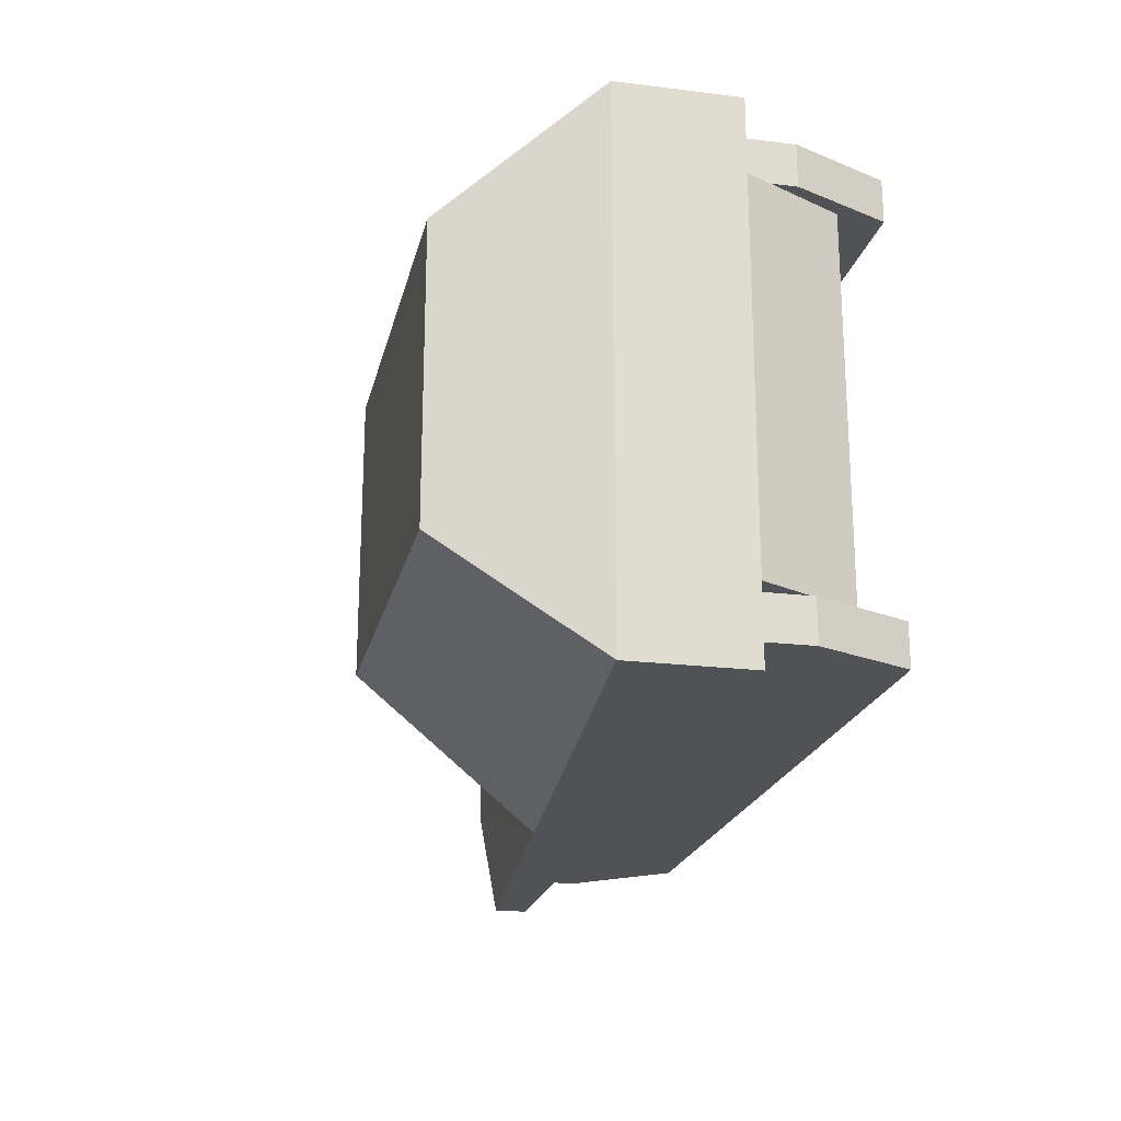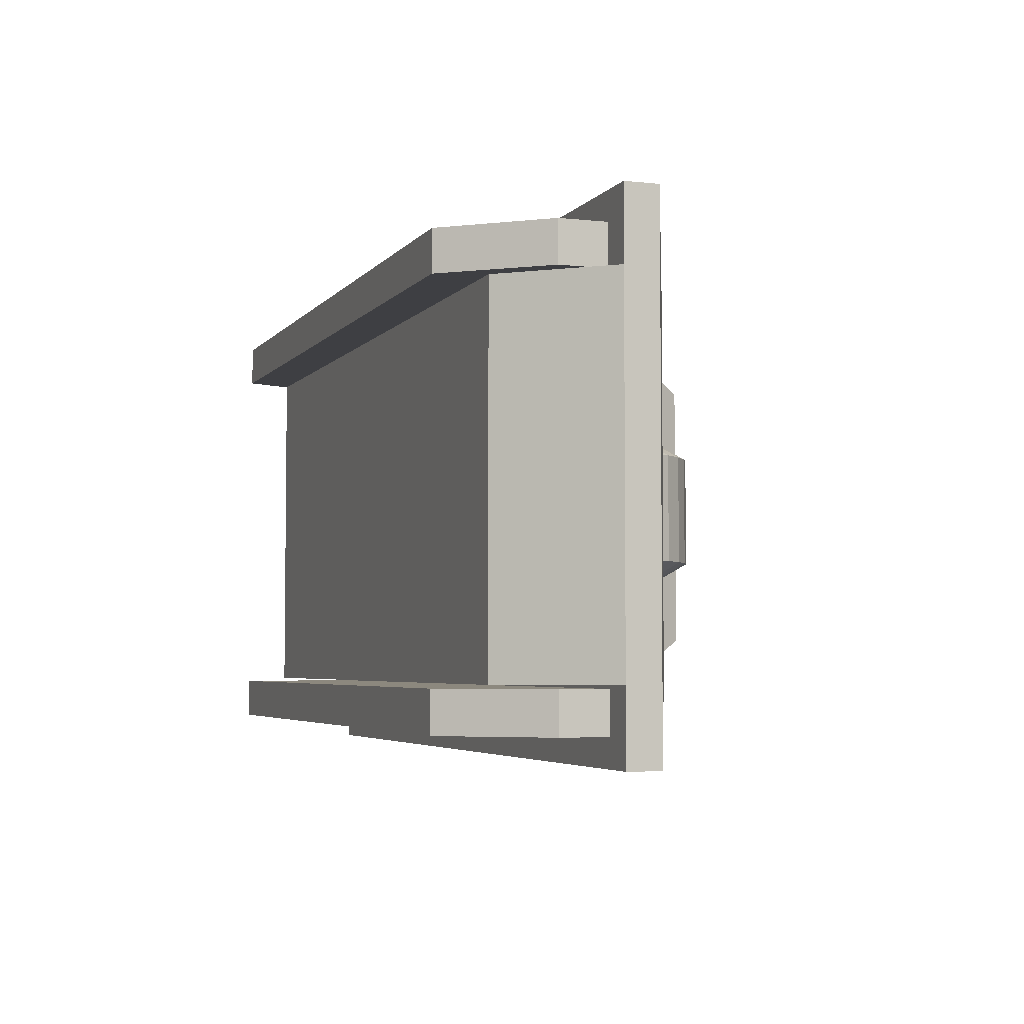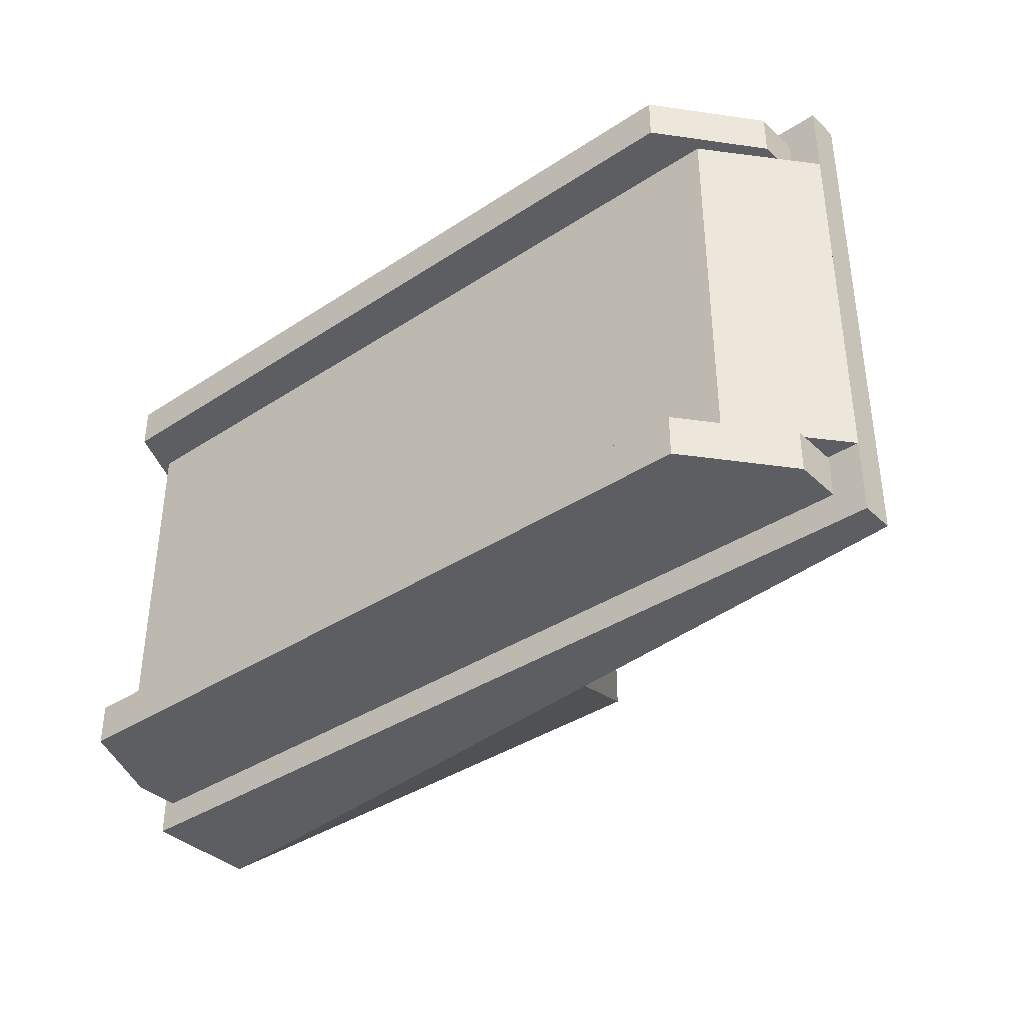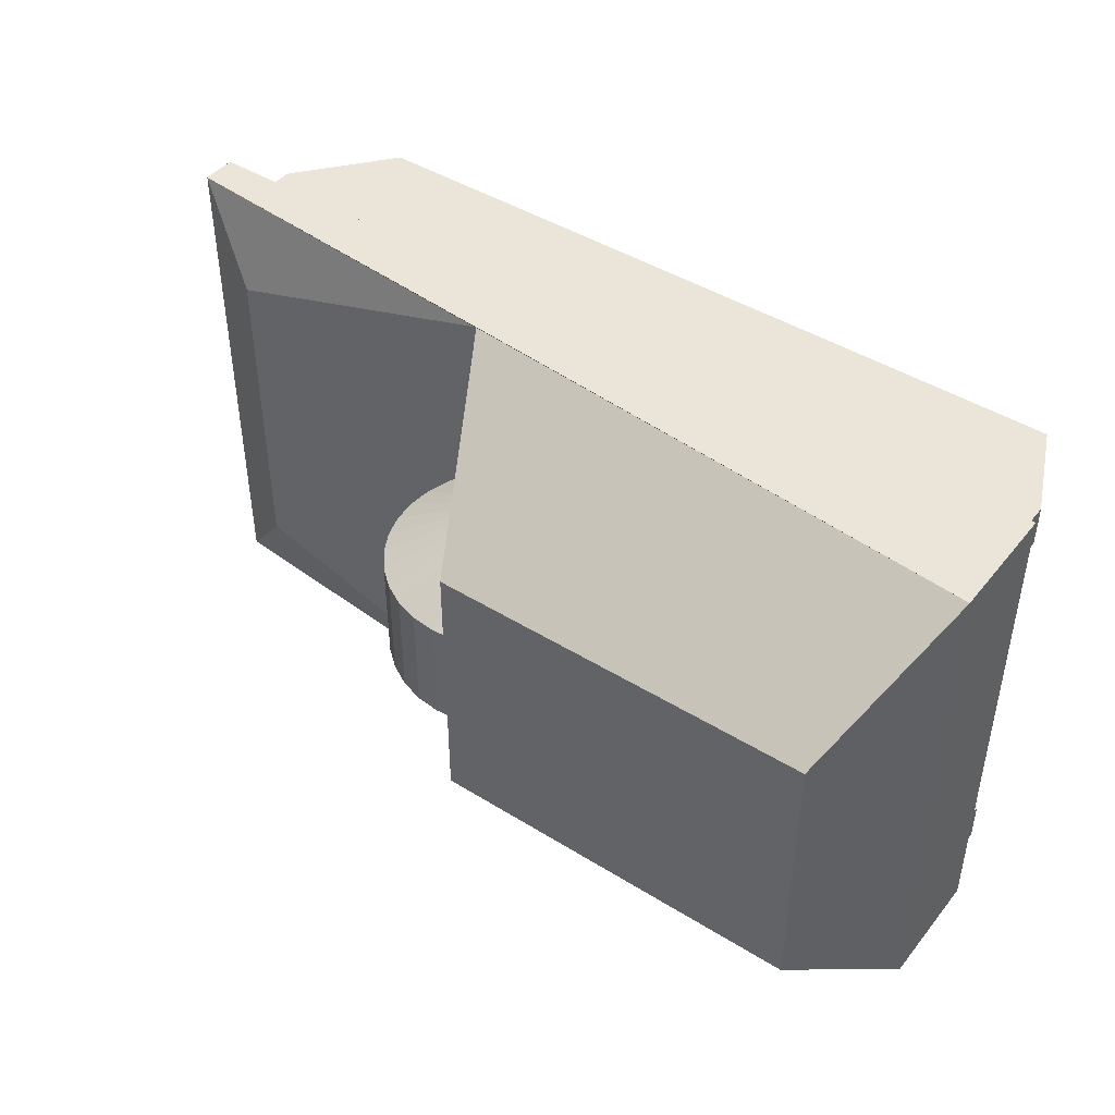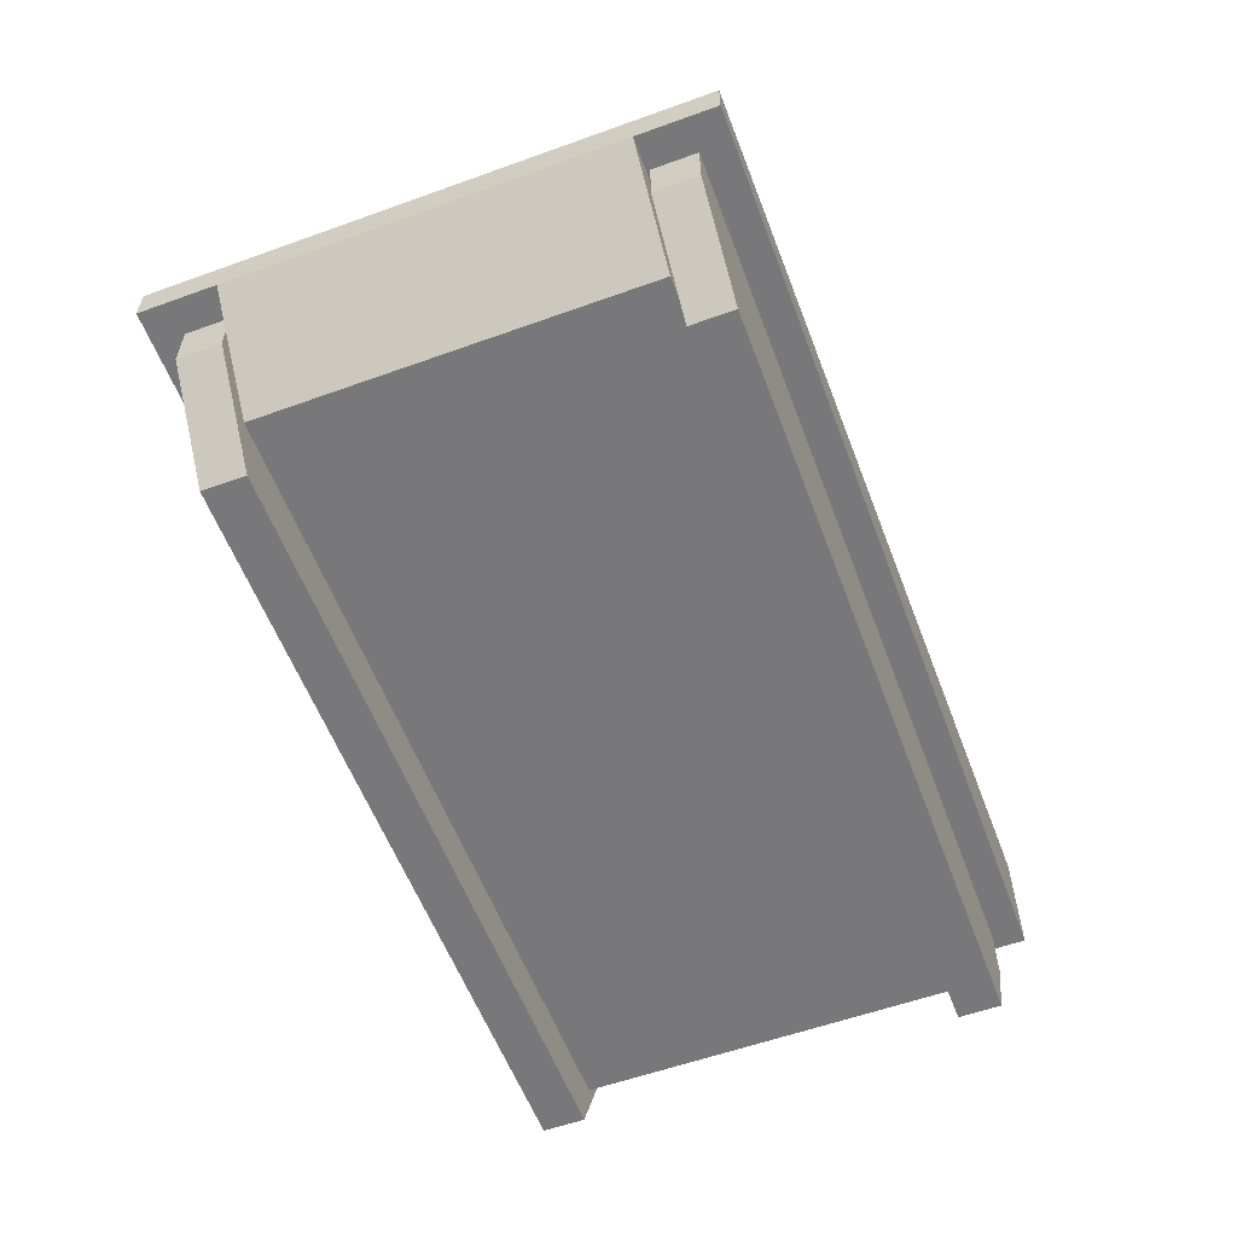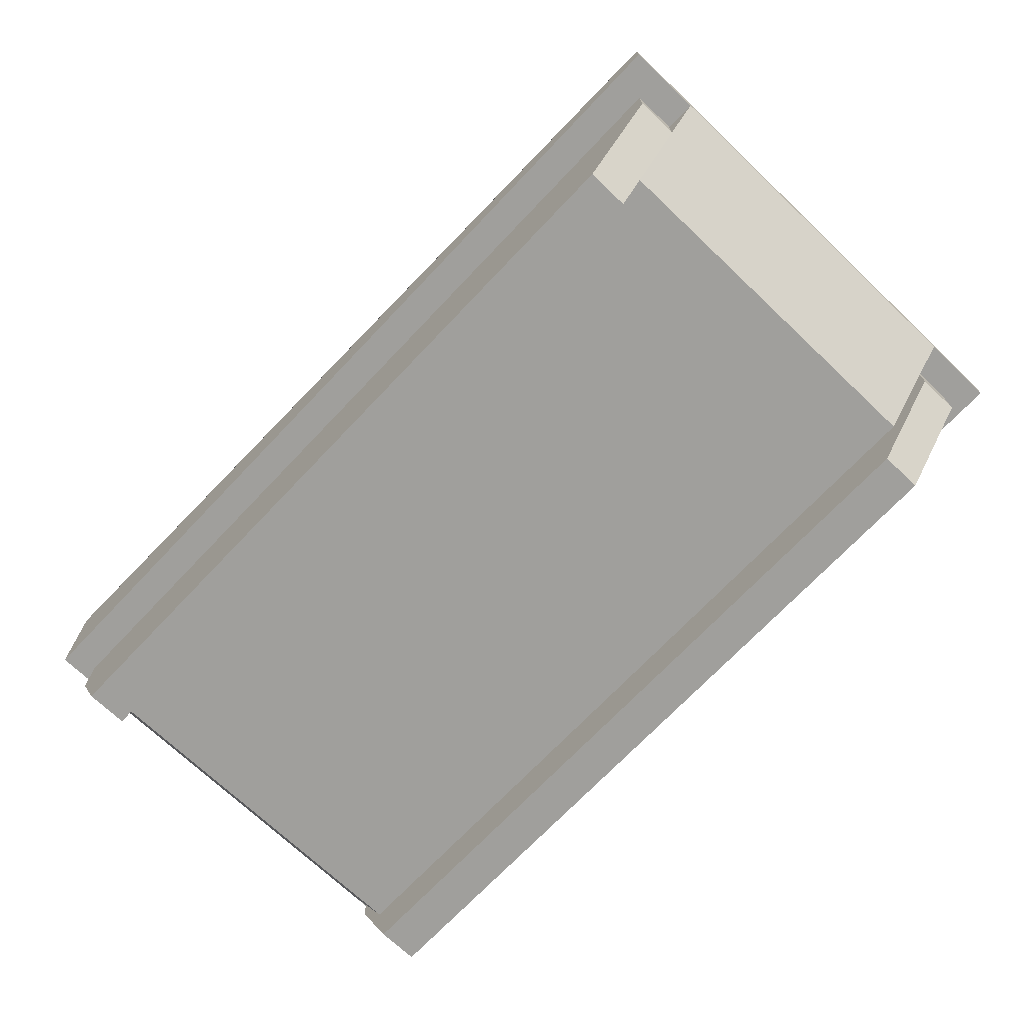
<metadata>
{"format":"obj","ext":"obj","renderer":"f3d","projection":"perspective","resolution":1024,"background":"white","views":[{"elev":-21.0,"azim":-102.5,"up":"+Z"},{"elev":-4.3,"azim":70.3,"up":"+Z"},{"elev":-37.6,"azim":40.0,"up":"+Z"},{"elev":44.5,"azim":-144.1,"up":"+Z"},{"elev":-57.6,"azim":110.5,"up":"+Y"},{"elev":-71.2,"azim":46.5,"up":"+Y"}]}
</metadata>
<code>
o Cube.002
v -2.284 0.007185 1.218
v -2.515 0.8017 1.218
v -2.284 0.007185 0.9808
v -2.515 0.8017 0.9808
v 1.983 0.007185 1.218
v 2.418 0.8017 1.218
v 1.983 0.007185 0.9808
v 2.418 0.8017 0.9808
v 2.418 0.532 0.9808
v 2.418 0.532 1.218
v -2.515 0.532 1.218
v -2.515 0.532 0.9808
v 0.01879 2.254 -0.3898
v 0.01879 2.254 0.251
v 0.1559 2.24 -0.3898
v 0.1559 2.24 0.251
v 0.2877 2.2 -0.3898
v 0.2877 2.2 0.251
v 0.4092 2.135 -0.3898
v 0.4092 2.135 0.251
v 0.5157 2.048 -0.3898
v 0.5157 2.048 0.251
v 0.6031 1.941 -0.3898
v 0.6031 1.941 0.251
v 0.6681 1.82 -0.3898
v 0.6681 1.82 0.251
v 0.708 1.688 -0.3898
v 0.708 1.688 0.251
v 0.7215 1.551 -0.3898
v 0.7215 1.551 0.251
v 0.708 1.414 -0.3898
v 0.708 1.414 0.251
v 0.6681 1.282 -0.3898
v 0.6681 1.282 0.251
v 0.6031 1.16 -0.3898
v 0.6031 1.16 0.251
v 0.5157 1.054 -0.3898
v 0.5157 1.054 0.251
v 0.4092 0.9665 -0.3898
v 0.4092 0.9665 0.251
v 0.2877 0.9015 -0.3898
v 0.2877 0.9015 0.251
v 0.1559 0.8616 -0.3898
v 0.1559 0.8616 0.251
v 0.01879 0.8481 -0.3898
v 0.01879 0.8481 0.251
v -0.1183 0.8616 -0.3898
v -0.1183 0.8616 0.251
v -0.2501 0.9015 -0.3898
v -0.2501 0.9015 0.251
v -0.3716 0.9665 -0.3898
v -0.3716 0.9665 0.251
v -0.4781 1.054 -0.3898
v -0.4781 1.054 0.251
v -0.5655 1.16 -0.3898
v -0.5655 1.16 0.251
v -0.6305 1.282 -0.3898
v -0.6305 1.282 0.251
v -0.6704 1.414 -0.3898
v -0.6704 1.414 0.251
v -0.684 1.551 -0.3898
v -0.684 1.551 0.251
v -0.6704 1.688 -0.3898
v -0.6704 1.688 0.251
v -0.6305 1.82 -0.3898
v -0.6305 1.82 0.251
v -0.5655 1.941 -0.3898
v -0.5655 1.941 0.251
v -0.4781 2.048 -0.3898
v -0.4781 2.048 0.251
v -0.3716 2.135 -0.3898
v -0.3716 2.135 0.251
v -0.2501 2.2 -0.3898
v -0.2501 2.2 0.251
v -0.1183 2.24 -0.3898
v -0.1183 2.24 0.251
v -2.601 1.483 -1.529
v -2.601 1.483 1.39
v 2.589 1.011 1.39
v 2.589 1.011 -1.529
v 0.4938 1.198 1.39
v 0.4938 1.198 -1.529
v 2.185 1.198 -1.017
v 2.185 1.198 0.8779
v -2.601 0.8153 1.39
v -2.601 0.8153 -1.529
v -0.09644 2.303 0.7227
v -2.27 2.303 0.7227
v -0.09645 2.303 -0.8615
v -2.27 2.303 -0.8615
v 2.589 0.8153 1.39
v 2.589 0.8153 -1.529
v 2.589 0.8153 0.97
v 2.589 0.8153 -1.109
v 2.12 0.2672 -1.109
v 2.12 0.2672 0.97
v -2.601 0.8153 0.97
v -2.601 0.8153 -1.109
v -2.323 0.2672 0.97
v -2.323 0.2672 -1.109
v -2.284 0.007185 -1.13
v -2.515 0.8017 -1.13
v -2.284 0.007185 -1.366
v -2.515 0.8017 -1.366
v 1.983 0.007185 -1.13
v 2.418 0.8017 -1.13
v 1.983 0.007185 -1.366
v 2.418 0.8017 -1.366
v 2.418 0.532 -1.366
v 2.418 0.532 -1.13
v -2.515 0.532 -1.13
v -2.515 0.532 -1.366
v 0.01879 2.254 0.251
v 0.1559 2.24 0.251
v 0.2877 2.2 0.251
v 0.4092 2.135 0.251
v 0.5157 2.048 0.251
v 0.6031 1.941 0.251
v 0.6681 1.82 0.251
v 0.708 1.688 0.251
v 0.7215 1.551 0.251
v 0.708 1.414 0.251
v 0.6681 1.282 0.251
v 0.6031 1.16 0.251
v 0.5157 1.054 0.251
v 0.4092 0.9665 0.251
v 0.2877 0.9015 0.251
v 0.1559 0.8616 0.251
v 0.01879 0.8481 0.251
v -0.1183 0.8616 0.251
v -0.2501 0.9015 0.251
v -0.3716 0.9665 0.251
v -0.4781 1.054 0.251
v -0.5655 1.16 0.251
v -0.6305 1.282 0.251
v -0.6704 1.414 0.251
v -0.684 1.551 0.251
v -0.6704 1.688 0.251
v -0.6305 1.82 0.251
v -0.5655 1.941 0.251
v -0.4781 2.048 0.251
v -0.3716 2.135 0.251
v -0.2501 2.2 0.251
v -0.1183 2.24 0.251
v 0.01879 1.551 0.6605
v 0.01879 1.551 -0.7993
f 11 2 4 12
f 3 12 4 8 9 7
f 9 8 6 10
f 5 10 6 2 11 1
f 3 7 5 1
f 8 4 2 6
f 7 9 10 5
f 1 11 12 3
f 13 14 16 15
f 15 16 18 17
f 17 18 20 19
f 19 20 22 21
f 21 22 24 23
f 23 24 26 25
f 25 26 28 27
f 27 28 30 29
f 29 30 32 31
f 31 32 34 33
f 33 34 36 35
f 35 36 38 37
f 37 38 40 39
f 39 40 42 41
f 41 42 44 43
f 43 44 46 45
f 45 46 48 47
f 47 48 50 49
f 49 50 52 51
f 51 52 54 53
f 53 54 56 55
f 55 56 58 57
f 57 58 60 59
f 59 60 62 61
f 61 62 64 63
f 63 64 66 65
f 65 66 68 67
f 67 68 70 69
f 69 70 72 71
f 71 72 74 73
f 20 18 115 116
f 73 74 76 75
f 75 76 14 13
f 82 89 87 81
f 86 98 97 85 78 77
f 92 86 77 82 80
f 91 93 94 92 80 79
f 82 83 80
f 84 79 80 83
f 84 81 79
f 84 83 82 81
f 87 89 90 88
f 78 88 90 77
f 81 87 88 78
f 77 90 89 82
f 79 81 78 85 91
f 93 97 99 96
f 98 94 95 100
f 96 99 100 95
f 94 93 96 95
f 98 86 92 94
f 97 98 100 99
f 91 85 97 93
f 111 102 104 112
f 103 112 104 108 109 107
f 109 108 106 110
f 105 110 106 102 111 101
f 103 107 105 101
f 108 104 102 106
f 107 109 110 105
f 101 111 112 103
f 38 36 124 125
f 56 54 133 134
f 74 72 142 143
f 30 28 120 121
f 48 46 129 130
f 66 64 138 139
f 22 20 116 117
f 40 38 125 126
f 58 56 134 135
f 76 74 143 144
f 32 30 121 122
f 50 48 130 131
f 68 66 139 140
f 24 22 117 118
f 42 40 126 127
f 60 58 135 136
f 16 14 113 114
f 14 76 144 113
f 34 32 122 123
f 52 50 131 132
f 70 68 140 141
f 26 24 118 119
f 44 42 127 128
f 62 60 136 137
f 18 16 114 115
f 36 34 123 124
f 54 52 132 133
f 72 70 141 142
f 28 26 119 120
f 46 44 128 129
f 64 62 137 138
f 15 146 13
f 13 146 75
f 75 146 73
f 73 146 71
f 71 146 69
f 69 146 67
f 67 146 65
f 65 146 63
f 63 146 61
f 61 146 59
f 59 146 57
f 57 146 55
f 55 146 53
f 53 146 51
f 51 146 49
f 49 146 47
f 47 146 45
f 146 15 17
f 146 17 19
f 146 19 21
f 146 21 23
f 146 23 25
f 146 25 27
f 146 27 29
f 146 29 31
f 146 31 33
f 146 33 35
f 146 35 37
f 146 37 39
f 146 39 41
f 146 41 43
f 45 146 43
f 113 145 114
f 114 145 115
f 115 145 116
f 116 145 117
f 117 145 118
f 118 145 119
f 119 145 120
f 120 145 121
f 121 145 122
f 122 145 123
f 123 145 124
f 124 145 125
f 125 145 126
f 126 145 127
f 127 145 128
f 128 145 129
f 129 145 130
f 130 145 131
f 131 145 132
f 132 145 133
f 133 145 134
f 134 145 135
f 135 145 136
f 136 145 137
f 137 145 138
f 138 145 139
f 139 145 140
f 140 145 141
f 141 145 142
f 142 145 143
f 143 145 144
f 144 145 113

</code>
